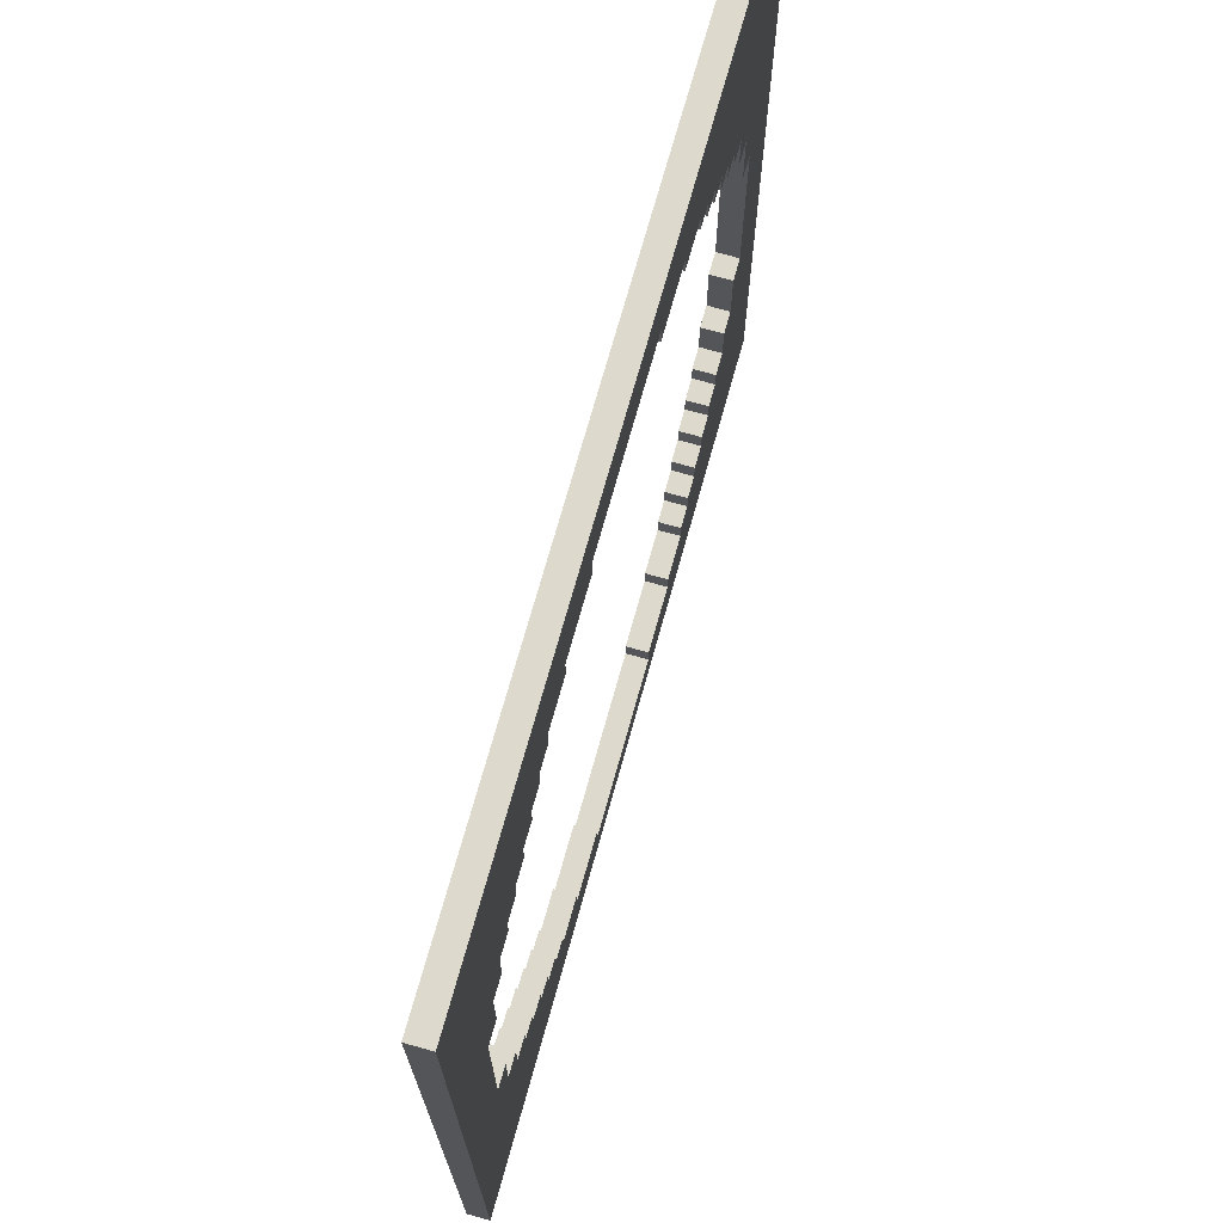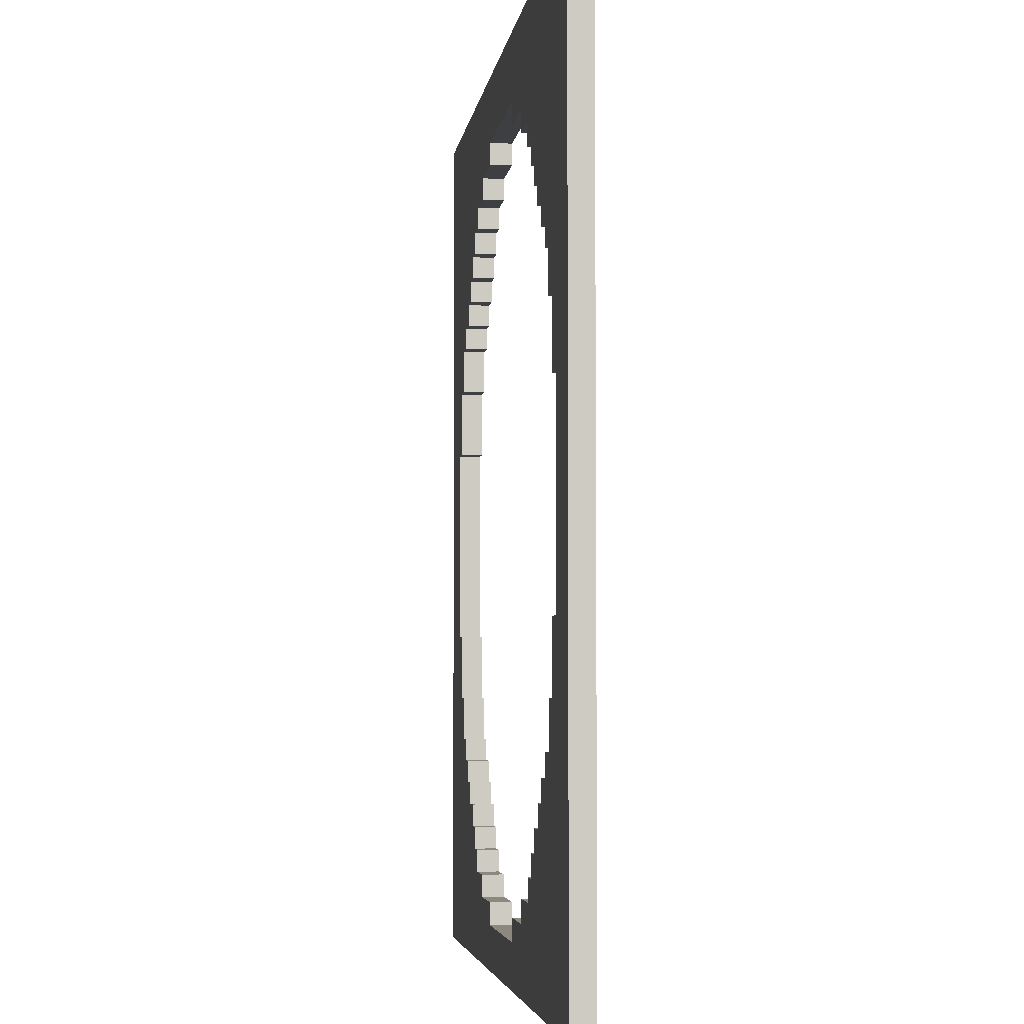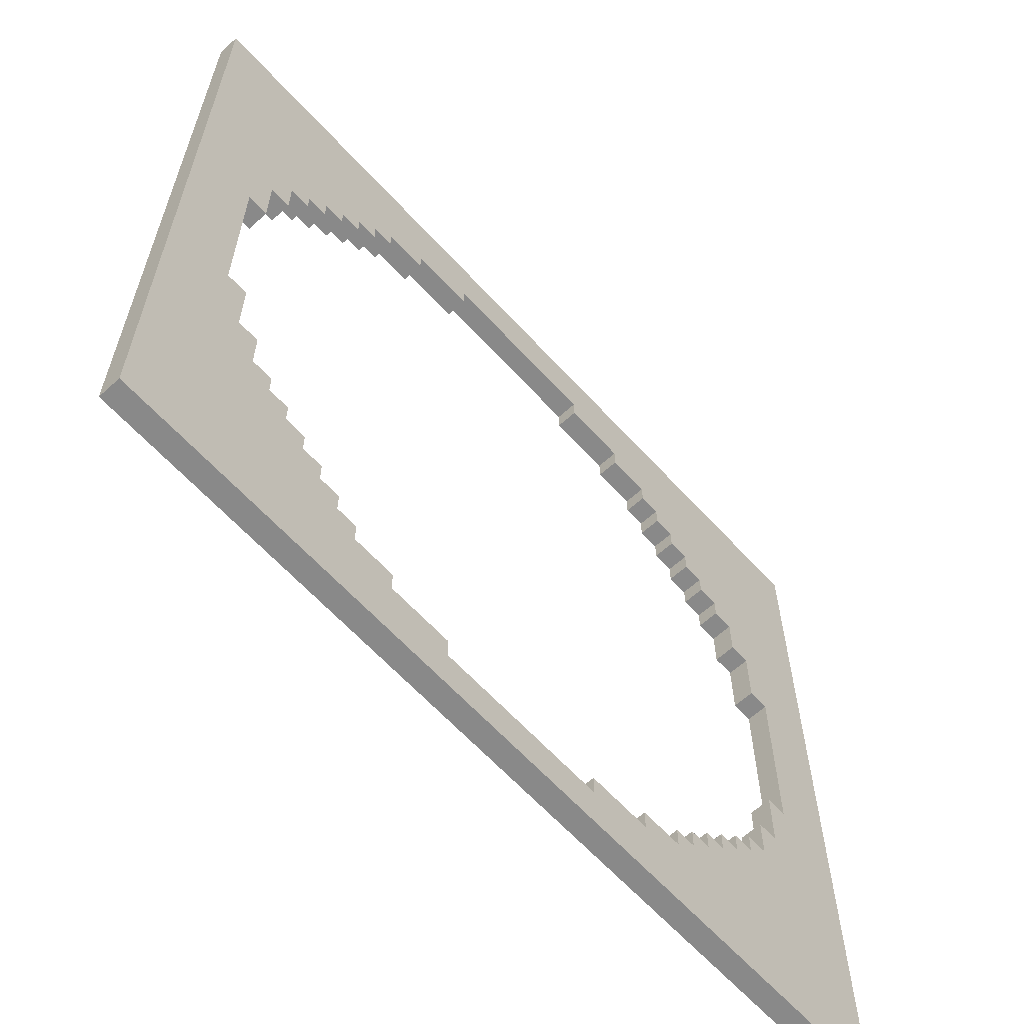
<metadata>
{"format":"obj","ext":"obj","renderer":"f3d","projection":"perspective","resolution":1024,"background":"white","views":[{"elev":72.0,"azim":105.6,"up":"+Y"},{"elev":-4.2,"azim":-97.1,"up":"+Y"},{"elev":-63.2,"azim":-47.6,"up":"+Y"}]}
</metadata>
<code>
o
v 0 2 -3.9
v 0 2 -4
v 0 6 -3.9
v 0 6 -4
v 2.4 2.2 -3.9
v 2.4 2.2 -4
v 2.4 2.3 -3.9
v 2.4 2.3 -4
v 2.4 5.6 -3.9
v 2.4 5.6 -4
v 2.4 5.7 -3.9
v 2.4 5.7 -4
v 2.7 2.3 -3.9
v 2.7 2.3 -4
v 2.7 2.4 -3.9
v 2.7 2.4 -4
v 2.7 5.5 -3.9
v 2.7 5.5 -4
v 2.7 5.6 -3.9
v 2.7 5.6 -4
v 2.9 2.4 -3.9
v 2.9 2.4 -4
v 2.9 2.5 -3.9
v 2.9 2.5 -4
v 2.9 5.4 -3.9
v 2.9 5.4 -4
v 2.9 5.5 -3.9
v 2.9 5.5 -4
v 3 2.5 -3.9
v 3 2.5 -4
v 3 2.6 -3.9
v 3 2.6 -4
v 3 5.3 -3.9
v 3 5.3 -4
v 3 5.4 -3.9
v 3 5.4 -4
v 3.1 2.6 -3.9
v 3.1 2.6 -4
v 3.1 2.7 -3.9
v 3.1 2.7 -4
v 3.1 5.2 -3.9
v 3.1 5.2 -4
v 3.1 5.3 -3.9
v 3.1 5.3 -4
v 3.2 2.7 -3.9
v 3.2 2.7 -4
v 3.2 2.8 -3.9
v 3.2 2.8 -4
v 3.2 5.1 -3.9
v 3.2 5.1 -4
v 3.2 5.2 -3.9
v 3.2 5.2 -4
v 3.3 2.8 -3.9
v 3.3 2.8 -4
v 3.3 2.9 -3.9
v 3.3 2.9 -4
v 3.3 5 -3.9
v 3.3 5 -4
v 3.3 5.1 -3.9
v 3.3 5.1 -4
v 3.4 2.9 -3.9
v 3.4 2.9 -4
v 3.4 3 -3.9
v 3.4 3 -4
v 3.4 4.9 -3.9
v 3.4 4.9 -4
v 3.4 5 -3.9
v 3.4 5 -4
v 3.5 3 -3.9
v 3.5 3 -4
v 3.5 3.2 -3.9
v 3.5 3.2 -4
v 3.5 4.7 -3.9
v 3.5 4.7 -4
v 3.5 4.9 -3.9
v 3.5 4.9 -4
v 3.6 3.2 -3.9
v 3.6 3.2 -4
v 3.6 3.5 -3.9
v 3.6 3.5 -4
v 3.6 4.4 -3.9
v 3.6 4.4 -4
v 3.6 4.7 -3.9
v 3.6 4.7 -4
v 3.7 3.5 -3.9
v 3.7 3.5 -4
v 3.7 4.4 -3.9
v 3.7 4.4 -4
v 0.3 3.5 -3.9
v 0.3 3.5 -4
v 0.3 4.4 -3.9
v 0.3 4.4 -4
v 0.4 3.2 -3.9
v 0.4 3.2 -4
v 0.4 3.5 -3.9
v 0.4 3.5 -4
v 0.4 4.4 -3.9
v 0.4 4.4 -4
v 0.4 4.7 -3.9
v 0.4 4.7 -4
v 0.5 3 -3.9
v 0.5 3 -4
v 0.5 3.2 -3.9
v 0.5 3.2 -4
v 0.5 4.7 -3.9
v 0.5 4.7 -4
v 0.5 4.9 -3.9
v 0.5 4.9 -4
v 0.6 2.9 -3.9
v 0.6 2.9 -4
v 0.6 3 -3.9
v 0.6 3 -4
v 0.6 4.9 -3.9
v 0.6 4.9 -4
v 0.6 5 -3.9
v 0.6 5 -4
v 0.7 2.8 -3.9
v 0.7 2.8 -4
v 0.7 2.9 -3.9
v 0.7 2.9 -4
v 0.7 5 -3.9
v 0.7 5 -4
v 0.7 5.1 -3.9
v 0.7 5.1 -4
v 0.8 2.7 -3.9
v 0.8 2.7 -4
v 0.8 2.8 -3.9
v 0.8 2.8 -4
v 0.8 5.1 -3.9
v 0.8 5.1 -4
v 0.8 5.2 -3.9
v 0.8 5.2 -4
v 0.9 2.6 -3.9
v 0.9 2.6 -4
v 0.9 2.7 -3.9
v 0.9 2.7 -4
v 0.9 5.2 -3.9
v 0.9 5.2 -4
v 0.9 5.3 -3.9
v 0.9 5.3 -4
v 1 2.5 -3.9
v 1 2.5 -4
v 1 2.6 -3.9
v 1 2.6 -4
v 1 5.3 -3.9
v 1 5.3 -4
v 1 5.4 -3.9
v 1 5.4 -4
v 1.1 2.4 -3.9
v 1.1 2.4 -4
v 1.1 2.5 -3.9
v 1.1 2.5 -4
v 1.1 5.4 -3.9
v 1.1 5.4 -4
v 1.1 5.5 -3.9
v 1.1 5.5 -4
v 1.3 2.3 -3.9
v 1.3 2.3 -4
v 1.3 2.4 -3.9
v 1.3 2.4 -4
v 1.3 5.5 -3.9
v 1.3 5.5 -4
v 1.3 5.6 -3.9
v 1.3 5.6 -4
v 1.6 2.2 -3.9
v 1.6 2.2 -4
v 1.6 2.3 -3.9
v 1.6 2.3 -4
v 1.6 5.6 -3.9
v 1.6 5.6 -4
v 1.6 5.7 -3.9
v 1.6 5.7 -4
v 4 2 -3.9
v 4 2 -4
v 4 6 -3.9
v 4 6 -4
v 0 2 -3.9
v 0 6 -3.9
v 0.3 3.5 -3.9
v 0.3 4.4 -3.9
v 0.4 3.2 -3.9
v 0.4 3.5 -3.9
v 0.4 4.4 -3.9
v 0.4 4.7 -3.9
v 0.5 3 -3.9
v 0.5 3.2 -3.9
v 0.5 4.7 -3.9
v 0.5 4.9 -3.9
v 0.6 2.9 -3.9
v 0.6 3 -3.9
v 0.6 4.9 -3.9
v 0.6 5 -3.9
v 0.7 2.8 -3.9
v 0.7 2.9 -3.9
v 0.7 5 -3.9
v 0.7 5.1 -3.9
v 0.8 2.7 -3.9
v 0.8 2.8 -3.9
v 0.8 5.1 -3.9
v 0.8 5.2 -3.9
v 0.9 2.6 -3.9
v 0.9 2.7 -3.9
v 0.9 5.2 -3.9
v 0.9 5.3 -3.9
v 1 2.5 -3.9
v 1 2.6 -3.9
v 1 5.3 -3.9
v 1 5.4 -3.9
v 1.1 2.4 -3.9
v 1.1 2.5 -3.9
v 1.1 5.4 -3.9
v 1.1 5.5 -3.9
v 1.3 2.3 -3.9
v 1.3 2.4 -3.9
v 1.3 5.5 -3.9
v 1.3 5.6 -3.9
v 1.6 2.2 -3.9
v 1.6 2.3 -3.9
v 1.6 5.6 -3.9
v 1.6 5.7 -3.9
v 2.4 2.2 -3.9
v 2.4 2.3 -3.9
v 2.4 5.6 -3.9
v 2.4 5.7 -3.9
v 2.7 2.3 -3.9
v 2.7 2.4 -3.9
v 2.7 5.5 -3.9
v 2.7 5.6 -3.9
v 2.9 2.4 -3.9
v 2.9 2.5 -3.9
v 2.9 5.4 -3.9
v 2.9 5.5 -3.9
v 3 2.5 -3.9
v 3 2.6 -3.9
v 3 5.3 -3.9
v 3 5.4 -3.9
v 3.1 2.6 -3.9
v 3.1 2.7 -3.9
v 3.1 5.2 -3.9
v 3.1 5.3 -3.9
v 3.2 2.7 -3.9
v 3.2 2.8 -3.9
v 3.2 5.1 -3.9
v 3.2 5.2 -3.9
v 3.3 2.8 -3.9
v 3.3 2.9 -3.9
v 3.3 5 -3.9
v 3.3 5.1 -3.9
v 3.4 2.9 -3.9
v 3.4 3 -3.9
v 3.4 4.9 -3.9
v 3.4 5 -3.9
v 3.5 3 -3.9
v 3.5 3.2 -3.9
v 3.5 4.7 -3.9
v 3.5 4.9 -3.9
v 3.6 3.2 -3.9
v 3.6 3.5 -3.9
v 3.6 4.4 -3.9
v 3.6 4.7 -3.9
v 3.7 3.5 -3.9
v 3.7 4.4 -3.9
v 4 2 -3.9
v 4 6 -3.9
v 0 2 -4
v 0 6 -4
v 0.3 3.5 -4
v 0.3 4.4 -4
v 0.4 3.2 -4
v 0.4 3.5 -4
v 0.4 4.4 -4
v 0.4 4.7 -4
v 0.5 3 -4
v 0.5 3.2 -4
v 0.5 4.7 -4
v 0.5 4.9 -4
v 0.6 2.9 -4
v 0.6 3 -4
v 0.6 4.9 -4
v 0.6 5 -4
v 0.7 2.8 -4
v 0.7 2.9 -4
v 0.7 5 -4
v 0.7 5.1 -4
v 0.8 2.7 -4
v 0.8 2.8 -4
v 0.8 5.1 -4
v 0.8 5.2 -4
v 0.9 2.6 -4
v 0.9 2.7 -4
v 0.9 5.2 -4
v 0.9 5.3 -4
v 1 2.5 -4
v 1 2.6 -4
v 1 5.3 -4
v 1 5.4 -4
v 1.1 2.4 -4
v 1.1 2.5 -4
v 1.1 5.4 -4
v 1.1 5.5 -4
v 1.3 2.3 -4
v 1.3 2.4 -4
v 1.3 5.5 -4
v 1.3 5.6 -4
v 1.6 2.2 -4
v 1.6 2.3 -4
v 1.6 5.6 -4
v 1.6 5.7 -4
v 2.4 2.2 -4
v 2.4 2.3 -4
v 2.4 5.6 -4
v 2.4 5.7 -4
v 2.7 2.3 -4
v 2.7 2.4 -4
v 2.7 5.5 -4
v 2.7 5.6 -4
v 2.9 2.4 -4
v 2.9 2.5 -4
v 2.9 5.4 -4
v 2.9 5.5 -4
v 3 2.5 -4
v 3 2.6 -4
v 3 5.3 -4
v 3 5.4 -4
v 3.1 2.6 -4
v 3.1 2.7 -4
v 3.1 5.2 -4
v 3.1 5.3 -4
v 3.2 2.7 -4
v 3.2 2.8 -4
v 3.2 5.1 -4
v 3.2 5.2 -4
v 3.3 2.8 -4
v 3.3 2.9 -4
v 3.3 5 -4
v 3.3 5.1 -4
v 3.4 2.9 -4
v 3.4 3 -4
v 3.4 4.9 -4
v 3.4 5 -4
v 3.5 3 -4
v 3.5 3.2 -4
v 3.5 4.7 -4
v 3.5 4.9 -4
v 3.6 3.2 -4
v 3.6 3.5 -4
v 3.6 4.4 -4
v 3.6 4.7 -4
v 3.7 3.5 -4
v 3.7 4.4 -4
v 4 2 -4
v 4 6 -4
v 0 2 -3.9
v 4 2 -3.9
v 0 2 -4
v 4 2 -4
v 0.3 4.4 -3.9
v 0.4 4.4 -3.9
v 3.6 4.4 -3.9
v 3.7 4.4 -3.9
v 0.3 4.4 -4
v 0.4 4.4 -4
v 3.6 4.4 -4
v 3.7 4.4 -4
v 0.4 4.7 -3.9
v 0.5 4.7 -3.9
v 3.5 4.7 -3.9
v 3.6 4.7 -3.9
v 0.4 4.7 -4
v 0.5 4.7 -4
v 3.5 4.7 -4
v 3.6 4.7 -4
v 0.5 4.9 -3.9
v 0.6 4.9 -3.9
v 3.4 4.9 -3.9
v 3.5 4.9 -3.9
v 0.5 4.9 -4
v 0.6 4.9 -4
v 3.4 4.9 -4
v 3.5 4.9 -4
v 0.6 5 -3.9
v 0.7 5 -3.9
v 3.3 5 -3.9
v 3.4 5 -3.9
v 0.6 5 -4
v 0.7 5 -4
v 3.3 5 -4
v 3.4 5 -4
v 0.7 5.1 -3.9
v 0.8 5.1 -3.9
v 3.2 5.1 -3.9
v 3.3 5.1 -3.9
v 0.7 5.1 -4
v 0.8 5.1 -4
v 3.2 5.1 -4
v 3.3 5.1 -4
v 0.8 5.2 -3.9
v 0.9 5.2 -3.9
v 3.1 5.2 -3.9
v 3.2 5.2 -3.9
v 0.8 5.2 -4
v 0.9 5.2 -4
v 3.1 5.2 -4
v 3.2 5.2 -4
v 0.9 5.3 -3.9
v 1 5.3 -3.9
v 3 5.3 -3.9
v 3.1 5.3 -3.9
v 0.9 5.3 -4
v 1 5.3 -4
v 3 5.3 -4
v 3.1 5.3 -4
v 1 5.4 -3.9
v 1.1 5.4 -3.9
v 2.9 5.4 -3.9
v 3 5.4 -3.9
v 1 5.4 -4
v 1.1 5.4 -4
v 2.9 5.4 -4
v 3 5.4 -4
v 1.1 5.5 -3.9
v 1.3 5.5 -3.9
v 2.7 5.5 -3.9
v 2.9 5.5 -3.9
v 1.1 5.5 -4
v 1.3 5.5 -4
v 2.7 5.5 -4
v 2.9 5.5 -4
v 1.3 5.6 -3.9
v 1.6 5.6 -3.9
v 2.4 5.6 -3.9
v 2.7 5.6 -3.9
v 1.3 5.6 -4
v 1.6 5.6 -4
v 2.4 5.6 -4
v 2.7 5.6 -4
v 1.6 5.7 -3.9
v 2.4 5.7 -3.9
v 1.6 5.7 -4
v 2.4 5.7 -4
v 1.6 2.2 -3.9
v 2.4 2.2 -3.9
v 1.6 2.2 -4
v 2.4 2.2 -4
v 1.3 2.3 -3.9
v 1.6 2.3 -3.9
v 2.4 2.3 -3.9
v 2.7 2.3 -3.9
v 1.3 2.3 -4
v 1.6 2.3 -4
v 2.4 2.3 -4
v 2.7 2.3 -4
v 1.1 2.4 -3.9
v 1.3 2.4 -3.9
v 2.7 2.4 -3.9
v 2.9 2.4 -3.9
v 1.1 2.4 -4
v 1.3 2.4 -4
v 2.7 2.4 -4
v 2.9 2.4 -4
v 1 2.5 -3.9
v 1.1 2.5 -3.9
v 2.9 2.5 -3.9
v 3 2.5 -3.9
v 1 2.5 -4
v 1.1 2.5 -4
v 2.9 2.5 -4
v 3 2.5 -4
v 0.9 2.6 -3.9
v 1 2.6 -3.9
v 3 2.6 -3.9
v 3.1 2.6 -3.9
v 0.9 2.6 -4
v 1 2.6 -4
v 3 2.6 -4
v 3.1 2.6 -4
v 0.8 2.7 -3.9
v 0.9 2.7 -3.9
v 3.1 2.7 -3.9
v 3.2 2.7 -3.9
v 0.8 2.7 -4
v 0.9 2.7 -4
v 3.1 2.7 -4
v 3.2 2.7 -4
v 0.7 2.8 -3.9
v 0.8 2.8 -3.9
v 3.2 2.8 -3.9
v 3.3 2.8 -3.9
v 0.7 2.8 -4
v 0.8 2.8 -4
v 3.2 2.8 -4
v 3.3 2.8 -4
v 0.6 2.9 -3.9
v 0.7 2.9 -3.9
v 3.3 2.9 -3.9
v 3.4 2.9 -3.9
v 0.6 2.9 -4
v 0.7 2.9 -4
v 3.3 2.9 -4
v 3.4 2.9 -4
v 0.5 3 -3.9
v 0.6 3 -3.9
v 3.4 3 -3.9
v 3.5 3 -3.9
v 0.5 3 -4
v 0.6 3 -4
v 3.4 3 -4
v 3.5 3 -4
v 0.4 3.2 -3.9
v 0.5 3.2 -3.9
v 3.5 3.2 -3.9
v 3.6 3.2 -3.9
v 0.4 3.2 -4
v 0.5 3.2 -4
v 3.5 3.2 -4
v 3.6 3.2 -4
v 0.3 3.5 -3.9
v 0.4 3.5 -3.9
v 3.6 3.5 -3.9
v 3.7 3.5 -3.9
v 0.3 3.5 -4
v 0.4 3.5 -4
v 3.6 3.5 -4
v 3.7 3.5 -4
v 0 6 -3.9
v 4 6 -3.9
v 0 6 -4
v 4 6 -4
f 3 2 1
f 4 2 3
f 7 6 5
f 8 6 7
f 11 10 9
f 12 10 11
f 15 14 13
f 16 14 15
f 19 18 17
f 20 18 19
f 23 22 21
f 24 22 23
f 27 26 25
f 28 26 27
f 31 30 29
f 32 30 31
f 35 34 33
f 36 34 35
f 39 38 37
f 40 38 39
f 43 42 41
f 44 42 43
f 47 46 45
f 48 46 47
f 51 50 49
f 52 50 51
f 55 54 53
f 56 54 55
f 59 58 57
f 60 58 59
f 63 62 61
f 64 62 63
f 67 66 65
f 68 66 67
f 71 70 69
f 72 70 71
f 75 74 73
f 76 74 75
f 79 78 77
f 80 78 79
f 83 82 81
f 84 82 83
f 87 86 85
f 88 86 87
f 89 90 91
f 91 90 92
f 93 94 95
f 95 94 96
f 97 98 99
f 99 98 100
f 101 102 103
f 103 102 104
f 105 106 107
f 107 106 108
f 109 110 111
f 111 110 112
f 113 114 115
f 115 114 116
f 117 118 119
f 119 118 120
f 121 122 123
f 123 122 124
f 125 126 127
f 127 126 128
f 129 130 131
f 131 130 132
f 133 134 135
f 135 134 136
f 137 138 139
f 139 138 140
f 141 142 143
f 143 142 144
f 145 146 147
f 147 146 148
f 149 150 151
f 151 150 152
f 153 154 155
f 155 154 156
f 157 158 159
f 159 158 160
f 161 162 163
f 163 162 164
f 165 166 167
f 167 166 168
f 169 170 171
f 171 170 172
f 173 174 175
f 175 174 176
f 179 178 177
f 180 178 179
f 181 179 177
f 182 179 181
f 183 178 180
f 184 178 183
f 185 181 177
f 186 181 185
f 187 178 184
f 188 178 187
f 189 185 177
f 190 185 189
f 191 178 188
f 192 178 191
f 193 189 177
f 194 189 193
f 195 178 192
f 196 178 195
f 197 193 177
f 198 193 197
f 199 178 196
f 200 178 199
f 201 197 177
f 202 197 201
f 203 178 200
f 204 178 203
f 205 201 177
f 206 201 205
f 207 178 204
f 208 178 207
f 209 205 177
f 210 205 209
f 211 178 208
f 212 178 211
f 213 209 177
f 214 209 213
f 215 178 212
f 216 178 215
f 217 213 177
f 218 213 217
f 219 178 216
f 220 178 219
f 221 217 177
f 224 178 220
f 225 222 221
f 228 224 223
f 229 226 225
f 232 228 227
f 233 230 229
f 236 232 231
f 237 234 233
f 240 236 235
f 241 238 237
f 244 240 239
f 245 242 241
f 248 244 243
f 249 246 245
f 252 248 247
f 253 250 249
f 256 252 251
f 257 254 253
f 260 256 255
f 261 258 257
f 262 260 259
f 263 261 257
f 263 262 261
f 263 221 177
f 263 225 221
f 263 229 225
f 263 233 229
f 263 257 253
f 263 237 233
f 263 241 237
f 263 253 249
f 263 245 241
f 263 249 245
f 264 260 262
f 264 262 263
f 264 178 224
f 264 244 248
f 264 256 260
f 264 224 228
f 264 240 244
f 264 228 232
f 264 248 252
f 264 236 240
f 264 252 256
f 264 232 236
f 265 266 267
f 267 266 268
f 265 267 269
f 269 267 270
f 268 266 271
f 271 266 272
f 265 269 273
f 273 269 274
f 272 266 275
f 275 266 276
f 265 273 277
f 277 273 278
f 276 266 279
f 279 266 280
f 265 277 281
f 281 277 282
f 280 266 283
f 283 266 284
f 265 281 285
f 285 281 286
f 284 266 287
f 287 266 288
f 265 285 289
f 289 285 290
f 288 266 291
f 291 266 292
f 265 289 293
f 293 289 294
f 292 266 295
f 295 266 296
f 265 293 297
f 297 293 298
f 296 266 299
f 299 266 300
f 265 297 301
f 301 297 302
f 300 266 303
f 303 266 304
f 265 301 305
f 305 301 306
f 304 266 307
f 307 266 308
f 265 305 309
f 308 266 312
f 309 310 313
f 311 312 316
f 313 314 317
f 315 316 320
f 317 318 321
f 319 320 324
f 321 322 325
f 323 324 328
f 325 326 329
f 327 328 332
f 329 330 333
f 331 332 336
f 333 334 337
f 335 336 340
f 337 338 341
f 339 340 344
f 341 342 345
f 343 344 348
f 345 346 349
f 347 348 350
f 345 349 351
f 349 350 351
f 265 309 351
f 309 313 351
f 313 317 351
f 317 321 351
f 341 345 351
f 321 325 351
f 325 329 351
f 337 341 351
f 329 333 351
f 333 337 351
f 350 348 352
f 351 350 352
f 312 266 352
f 336 332 352
f 348 344 352
f 316 312 352
f 332 328 352
f 320 316 352
f 340 336 352
f 328 324 352
f 344 340 352
f 324 320 352
f 355 354 353
f 356 354 355
f 361 358 357
f 362 358 361
f 363 360 359
f 364 360 363
f 369 366 365
f 370 366 369
f 371 368 367
f 372 368 371
f 377 374 373
f 378 374 377
f 379 376 375
f 380 376 379
f 385 382 381
f 386 382 385
f 387 384 383
f 388 384 387
f 393 390 389
f 394 390 393
f 395 392 391
f 396 392 395
f 401 398 397
f 402 398 401
f 403 400 399
f 404 400 403
f 409 406 405
f 410 406 409
f 411 408 407
f 412 408 411
f 417 414 413
f 418 414 417
f 419 416 415
f 420 416 419
f 425 422 421
f 426 422 425
f 427 424 423
f 428 424 427
f 433 430 429
f 434 430 433
f 435 432 431
f 436 432 435
f 439 438 437
f 440 438 439
f 441 442 443
f 443 442 444
f 445 446 449
f 449 446 450
f 447 448 451
f 451 448 452
f 453 454 457
f 457 454 458
f 455 456 459
f 459 456 460
f 461 462 465
f 465 462 466
f 463 464 467
f 467 464 468
f 469 470 473
f 473 470 474
f 471 472 475
f 475 472 476
f 477 478 481
f 481 478 482
f 479 480 483
f 483 480 484
f 485 486 489
f 489 486 490
f 487 488 491
f 491 488 492
f 493 494 497
f 497 494 498
f 495 496 499
f 499 496 500
f 501 502 505
f 505 502 506
f 503 504 507
f 507 504 508
f 509 510 513
f 513 510 514
f 511 512 515
f 515 512 516
f 517 518 521
f 521 518 522
f 519 520 523
f 523 520 524
f 525 526 527
f 527 526 528

</code>
